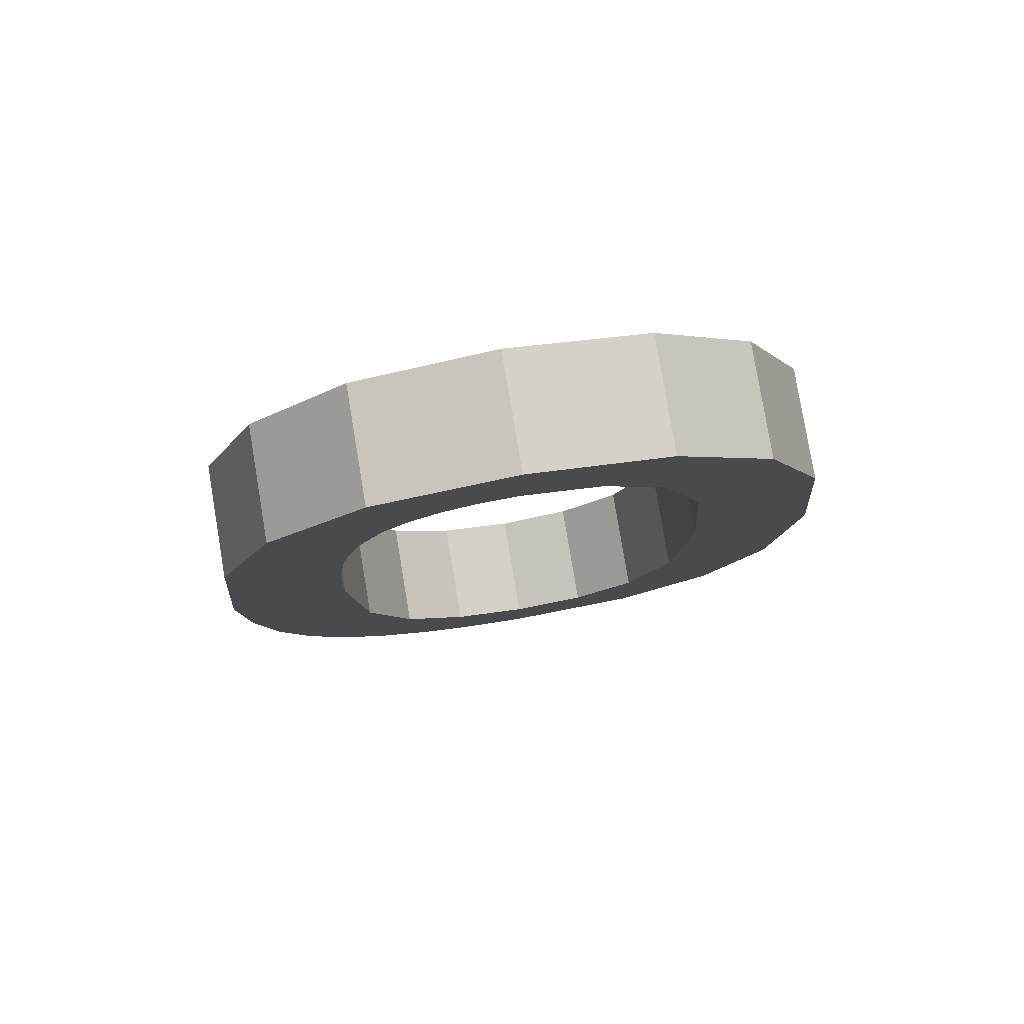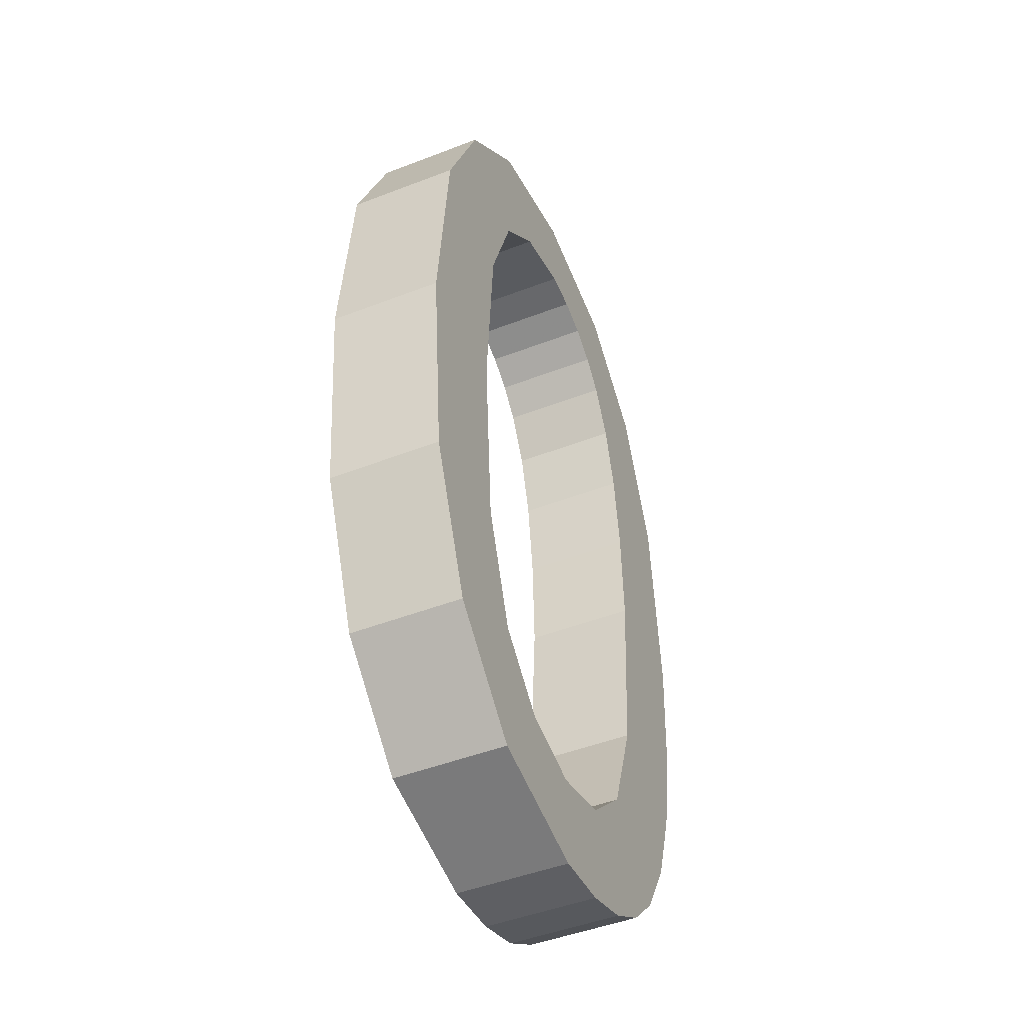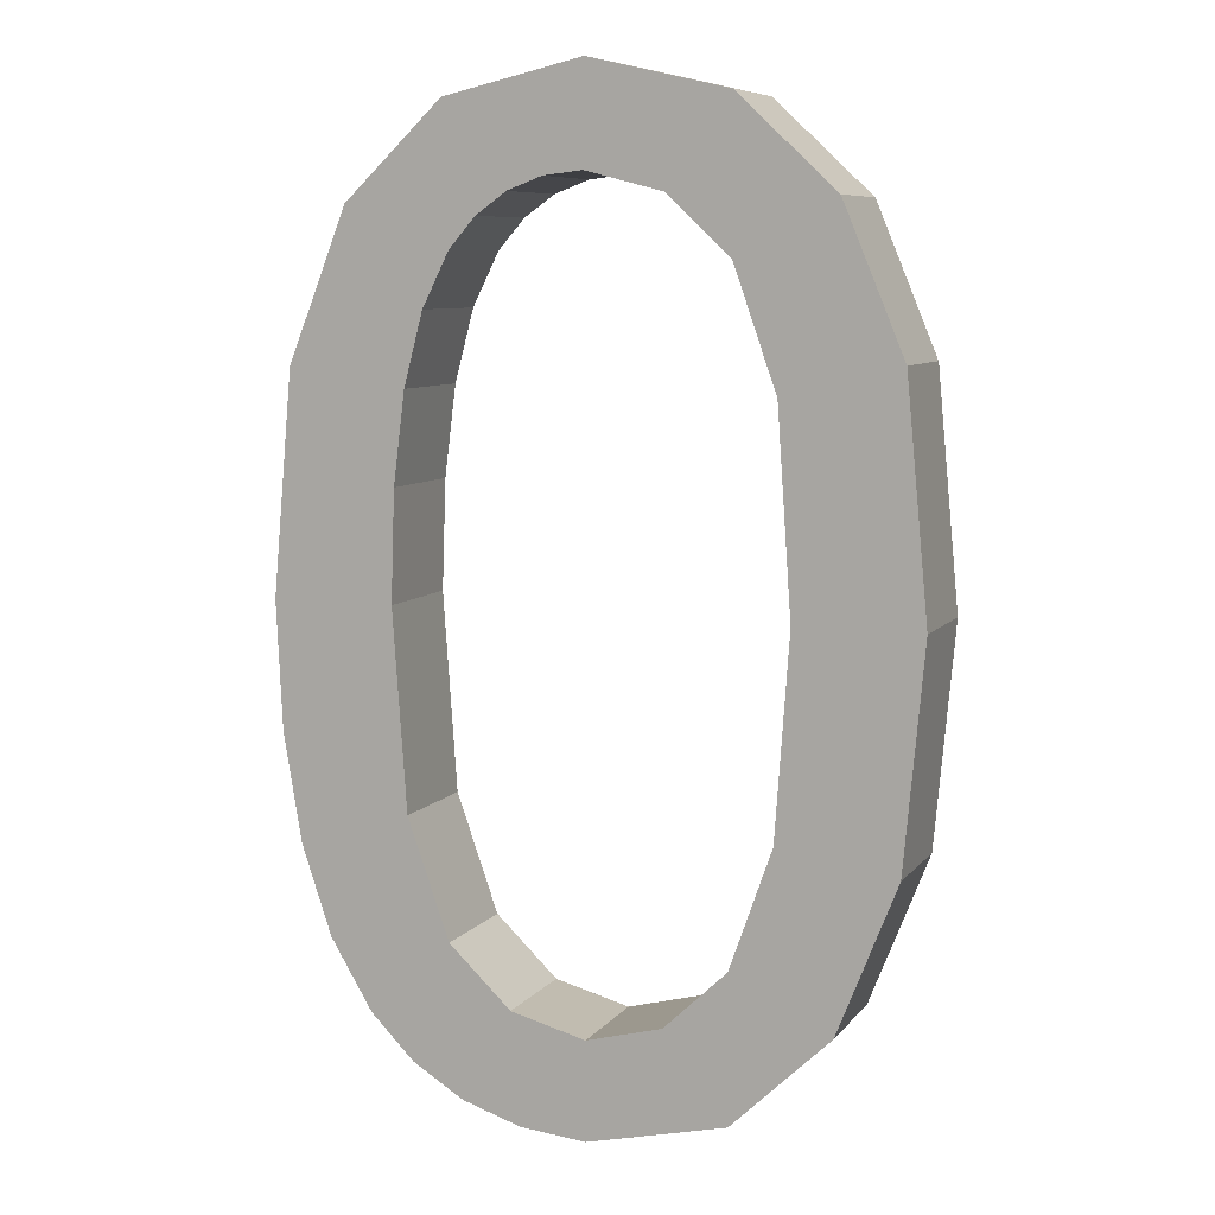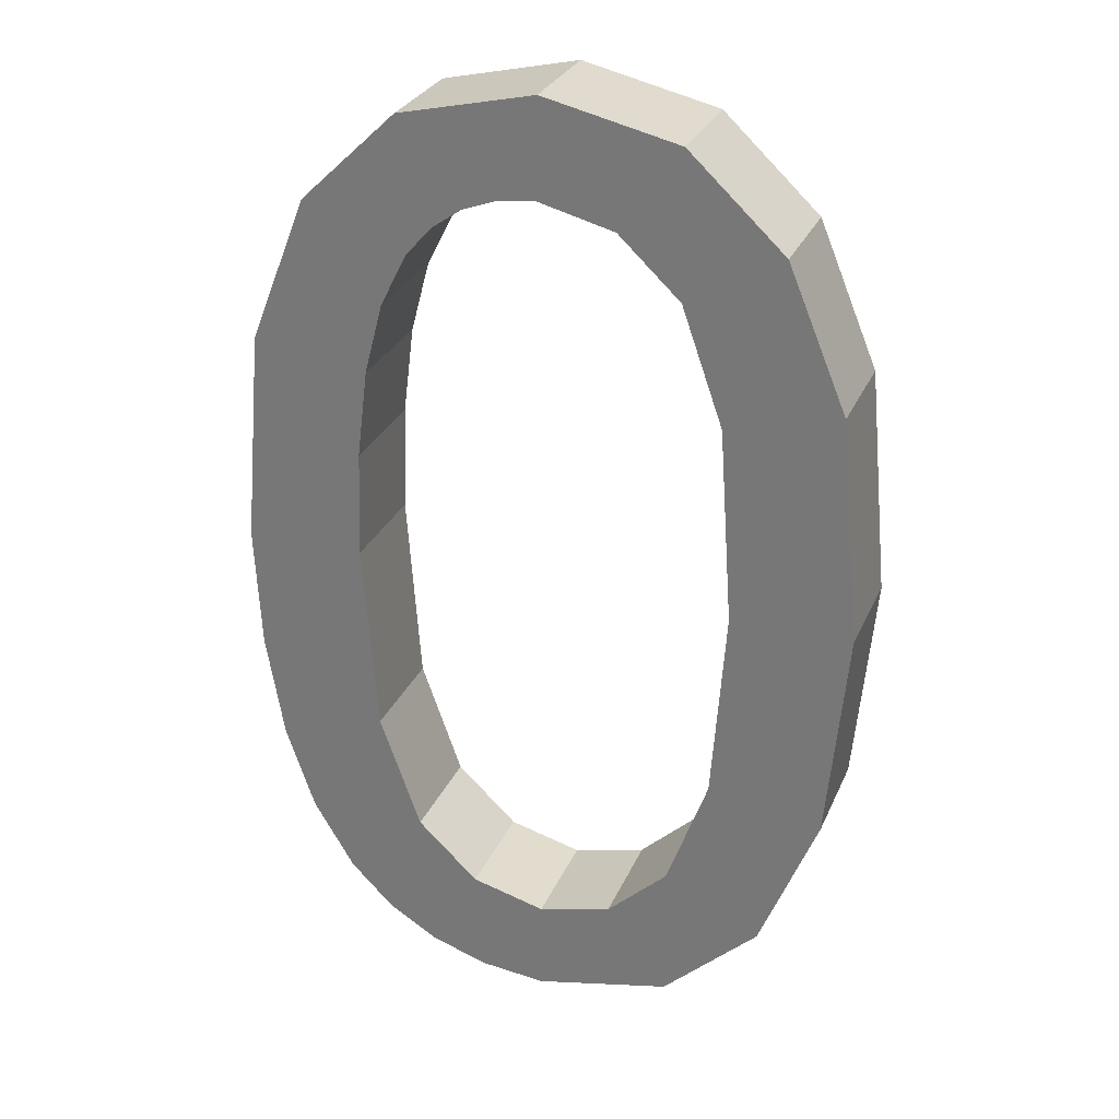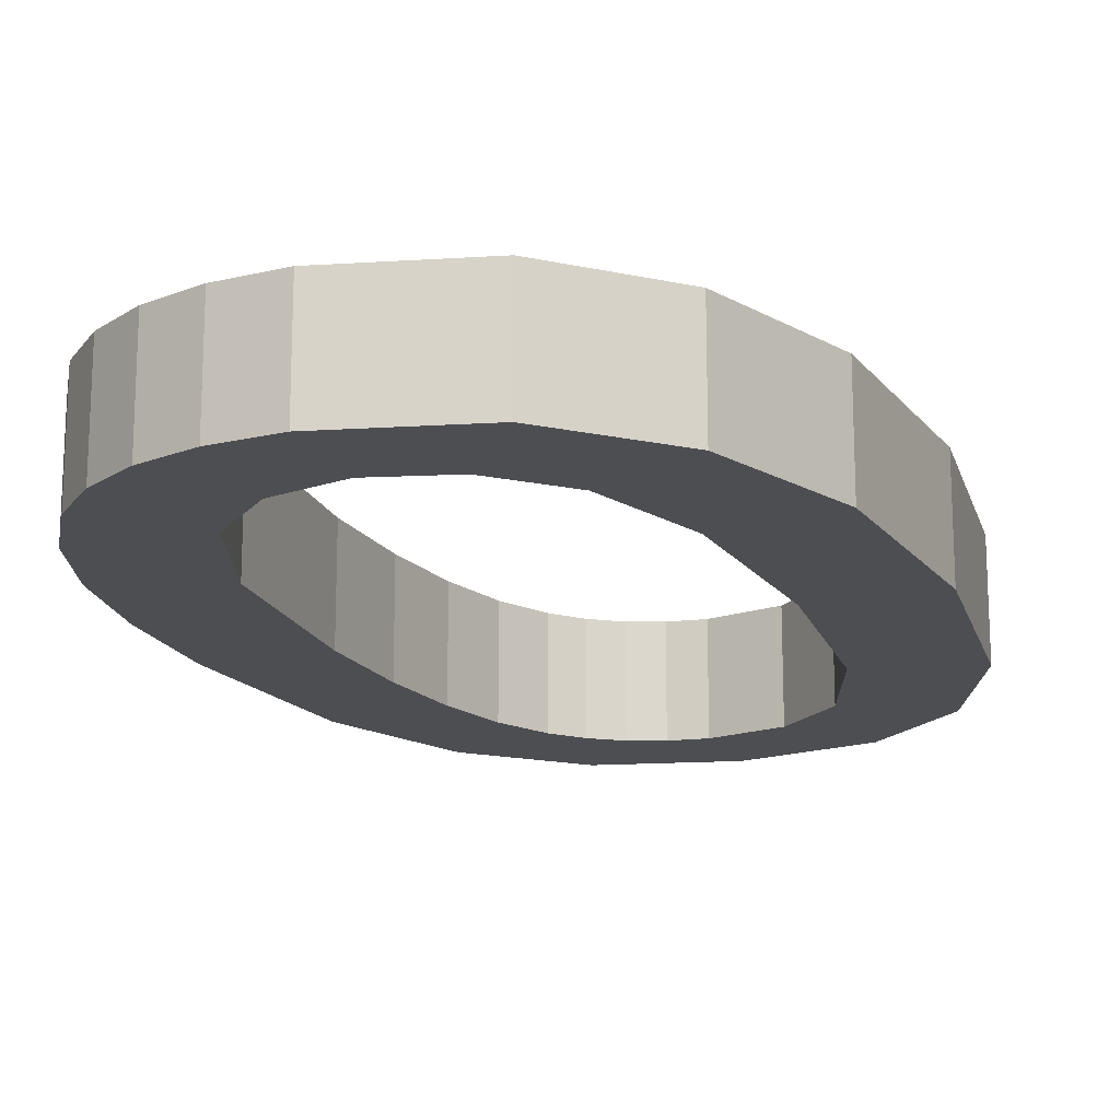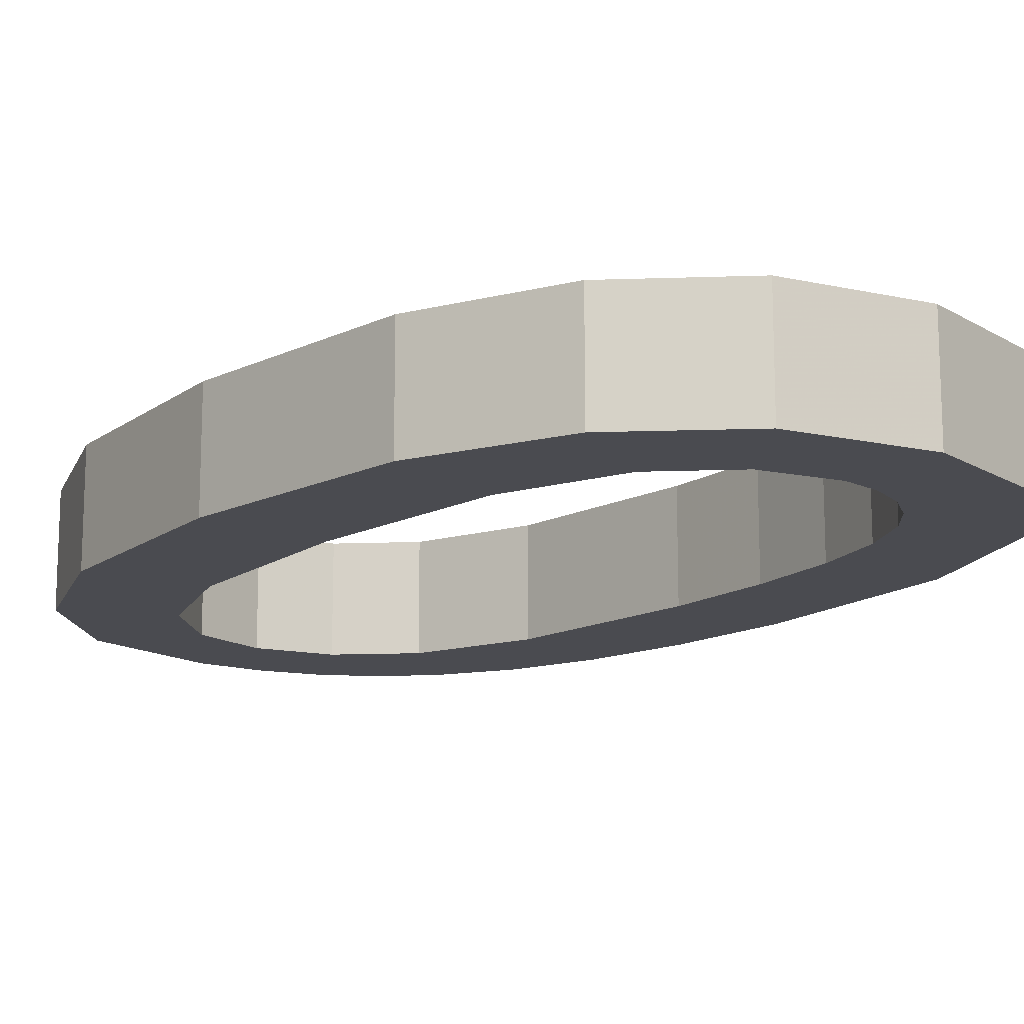
<metadata>
{"format":"obj","ext":"obj","renderer":"f3d","projection":"perspective","resolution":1024,"background":"white","views":[{"elev":79.9,"azim":-9.5,"up":"+Y"},{"elev":-46.9,"azim":113.7,"up":"+Y"},{"elev":7.9,"azim":21.2,"up":"+Y"},{"elev":28.9,"azim":20.3,"up":"+Y"},{"elev":-16.9,"azim":20.2,"up":"+Z"},{"elev":-14.6,"azim":141.2,"up":"+Z"}]}
</metadata>
<code>
v -0.6139 0.8482 0
v -0.6139 0.8482 -0.2
v -0.5786 1.239 0
v -0.5786 1.239 -0.2
v -0.4732 1.504 0
v -0.4732 1.504 -0.2
v -0.2988 1.67 0
v -0.2988 1.67 -0.2
v -0.05318 1.727 0
v -0.05318 1.727 -0.2
v 0.1897 1.671 0
v 0.1897 1.671 -0.2
v 0.3621 1.51 0
v 0.3621 1.51 -0.2
v 0.4689 1.255 0
v 0.4689 1.255 -0.2
v 0.5076 0.8482 0
v 0.5076 0.8482 -0.2
v 0.4726 0.4598 0
v 0.4726 0.4598 -0.2
v 0.3678 0.1947 0
v 0.3678 0.1947 -0.2
v 0.1935 0.02775 0
v 0.1935 0.02775 -0.2
v -0.05318 -0.02933 0
v -0.05318 -0.02933 -0.2
v -0.1709 -0.01818 0
v -0.1709 -0.01818 -0.2
v -0.2752 0.01525 0
v -0.2752 0.01525 -0.2
v -0.3662 0.07097 0
v -0.3662 0.07097 -0.2
v -0.4438 0.149 0
v -0.4438 0.149 -0.2
v -0.4438 0.149 0
v -0.4438 0.149 -0.2
v -0.5183 0.2732 0
v -0.5183 0.2732 -0.2
v -0.5714 0.4311 0
v -0.5714 0.4311 -0.2
v -0.6033 0.6228 0
v -0.6033 0.6228 -0.2
v -0.3969 0.8482 0
v -0.3969 0.8482 -0.2
v -0.3721 0.4955 0
v -0.3721 0.4955 -0.2
v -0.2978 0.2845 0
v -0.2978 0.2845 -0.2
v -0.1871 0.1793 0
v -0.1871 0.1793 -0.2
v -0.05318 0.1443 0
v -0.05318 0.1443 -0.2
v 0.0807 0.1795 0
v 0.0807 0.1795 -0.2
v 0.1914 0.2851 0
v 0.1914 0.2851 -0.2
v 0.2658 0.4962 0
v 0.2658 0.4962 -0.2
v 0.2905 0.8482 0
v 0.2905 0.8482 -0.2
v 0.2658 1.202 0
v 0.2658 1.202 -0.2
v 0.1914 1.412 0
v 0.1914 1.412 -0.2
v 0.08011 1.517 0
v 0.08011 1.517 -0.2
v -0.05552 1.552 0
v -0.05552 1.552 -0.2
v -0.1246 1.544 0
v -0.1246 1.544 -0.2
v -0.1863 1.521 0
v -0.1863 1.521 -0.2
v -0.2407 1.483 0
v -0.2407 1.483 -0.2
v -0.2878 1.429 0
v -0.2878 1.429 -0.2
v -0.2878 1.429 0
v -0.2878 1.429 -0.2
v -0.3355 1.334 0
v -0.3355 1.334 -0.2
v -0.3696 1.205 0
v -0.3696 1.205 -0.2
v -0.3901 1.043 0
v -0.3901 1.043 -0.2
v -0.5786 1.239 -0.2
v -0.4732 1.504 -0.2
v -0.6139 0.8482 -0.2
v -0.2988 1.67 -0.2
v -0.5183 0.2732 -0.2
v -0.5714 0.4311 -0.2
v -0.6033 0.6228 -0.2
v -0.2878 1.429 -0.2
v -0.2407 1.483 -0.2
v -0.05318 1.727 -0.2
v -0.1863 1.521 -0.2
v 0.1897 1.671 -0.2
v -0.1246 1.544 -0.2
v -0.05552 1.552 -0.2
v 0.3621 1.51 -0.2
v 0.08011 1.517 -0.2
v 0.1914 1.412 -0.2
v 0.2658 1.202 -0.2
v 0.4689 1.255 -0.2
v 0.5076 0.8482 -0.2
v 0.4726 0.4598 -0.2
v 0.3678 0.1947 -0.2
v 0.2905 0.8482 -0.2
v 0.1914 0.2851 -0.2
v 0.0807 0.1795 -0.2
v 0.1935 0.02775 -0.2
v -0.05318 -0.02933 -0.2
v -0.1709 -0.01818 -0.2
v -0.2752 0.01525 -0.2
v -0.05318 0.1443 -0.2
v -0.2978 0.2845 -0.2
v -0.3721 0.4955 -0.2
v -0.3662 0.07097 -0.2
v -0.4438 0.149 -0.2
v -0.3969 0.8482 -0.2
v -0.3696 1.205 -0.2
v -0.3355 1.334 -0.2
v -0.3901 1.043 -0.2
v -0.1871 0.1793 -0.2
v 0.2658 0.4962 -0.2
v -0.6139 0.8482 0
v -0.4732 1.504 0
v -0.5786 1.239 0
v -0.2988 1.67 0
v -0.5183 0.2732 0
v -0.5714 0.4311 0
v -0.6033 0.6228 0
v -0.2407 1.483 0
v -0.2878 1.429 0
v -0.05318 1.727 0
v -0.1863 1.521 0
v 0.1897 1.671 0
v -0.1246 1.544 0
v -0.05552 1.552 0
v 0.3621 1.51 0
v 0.08011 1.517 0
v 0.2658 1.202 0
v 0.1914 1.412 0
v 0.4689 1.255 0
v 0.5076 0.8482 0
v 0.4726 0.4598 0
v 0.3678 0.1947 0
v 0.2905 0.8482 0
v 0.0807 0.1795 0
v 0.1914 0.2851 0
v 0.1935 0.02775 0
v -0.05318 -0.02933 0
v -0.1709 -0.01818 0
v -0.2752 0.01525 0
v -0.05318 0.1443 0
v -0.3721 0.4955 0
v -0.2978 0.2845 0
v -0.3662 0.07097 0
v -0.4438 0.149 0
v -0.3969 0.8482 0
v -0.3355 1.334 0
v -0.3696 1.205 0
v -0.3901 1.043 0
v -0.1871 0.1793 0
v 0.2658 0.4962 0
f 1 3 2
f 2 3 4
f 3 5 4
f 4 5 6
f 5 7 6
f 6 7 8
f 7 9 8
f 8 9 10
f 9 11 10
f 10 11 12
f 11 13 12
f 12 13 14
f 13 15 14
f 14 15 16
f 15 17 16
f 16 17 18
f 17 19 18
f 18 19 20
f 19 21 20
f 20 21 22
f 21 23 22
f 22 23 24
f 23 25 24
f 24 25 26
f 25 27 26
f 26 27 28
f 27 29 28
f 28 29 30
f 29 31 30
f 30 31 32
f 31 33 32
f 32 33 34
f 35 37 36
f 36 37 38
f 37 39 38
f 38 39 40
f 39 41 40
f 40 41 42
f 41 1 42
f 42 1 2
f 43 45 44
f 44 45 46
f 45 47 46
f 46 47 48
f 47 49 48
f 48 49 50
f 49 51 50
f 50 51 52
f 51 53 52
f 52 53 54
f 53 55 54
f 54 55 56
f 55 57 56
f 56 57 58
f 57 59 58
f 58 59 60
f 59 61 60
f 60 61 62
f 61 63 62
f 62 63 64
f 63 65 64
f 64 65 66
f 65 67 66
f 66 67 68
f 67 69 68
f 68 69 70
f 69 71 70
f 70 71 72
f 71 73 72
f 72 73 74
f 73 75 74
f 74 75 76
f 77 79 78
f 78 79 80
f 79 81 80
f 80 81 82
f 81 83 82
f 82 83 84
f 83 43 84
f 84 43 44
f 85 86 87
f 86 88 87
f 88 89 87
f 89 90 87
f 90 91 87
f 92 88 93
f 88 94 93
f 94 95 93
f 94 96 95
f 96 97 95
f 97 96 98
f 96 99 98
f 99 100 98
f 101 99 102
f 99 103 102
f 103 104 102
f 104 105 102
f 105 106 102
f 106 107 102
f 108 106 109
f 106 110 109
f 110 111 109
f 111 112 109
f 112 113 109
f 113 114 109
f 115 113 116
f 113 117 116
f 117 118 116
f 118 89 116
f 89 119 116
f 120 88 121
f 88 92 121
f 88 120 89
f 120 122 89
f 122 119 89
f 113 123 114
f 108 124 106
f 124 107 106
f 101 100 99
f 113 115 123
f 125 126 127
f 125 128 126
f 125 129 128
f 125 130 129
f 125 131 130
f 132 128 133
f 132 134 128
f 132 135 134
f 135 136 134
f 135 137 136
f 138 136 137
f 138 139 136
f 138 140 139
f 141 139 142
f 141 143 139
f 141 144 143
f 141 145 144
f 141 146 145
f 141 147 146
f 148 146 149
f 148 150 146
f 148 151 150
f 148 152 151
f 148 153 152
f 148 154 153
f 155 153 156
f 155 157 153
f 155 158 157
f 155 129 158
f 155 159 129
f 160 128 161
f 160 133 128
f 129 161 128
f 129 162 161
f 129 159 162
f 154 163 153
f 146 164 149
f 146 147 164
f 139 140 142
f 163 156 153

</code>
